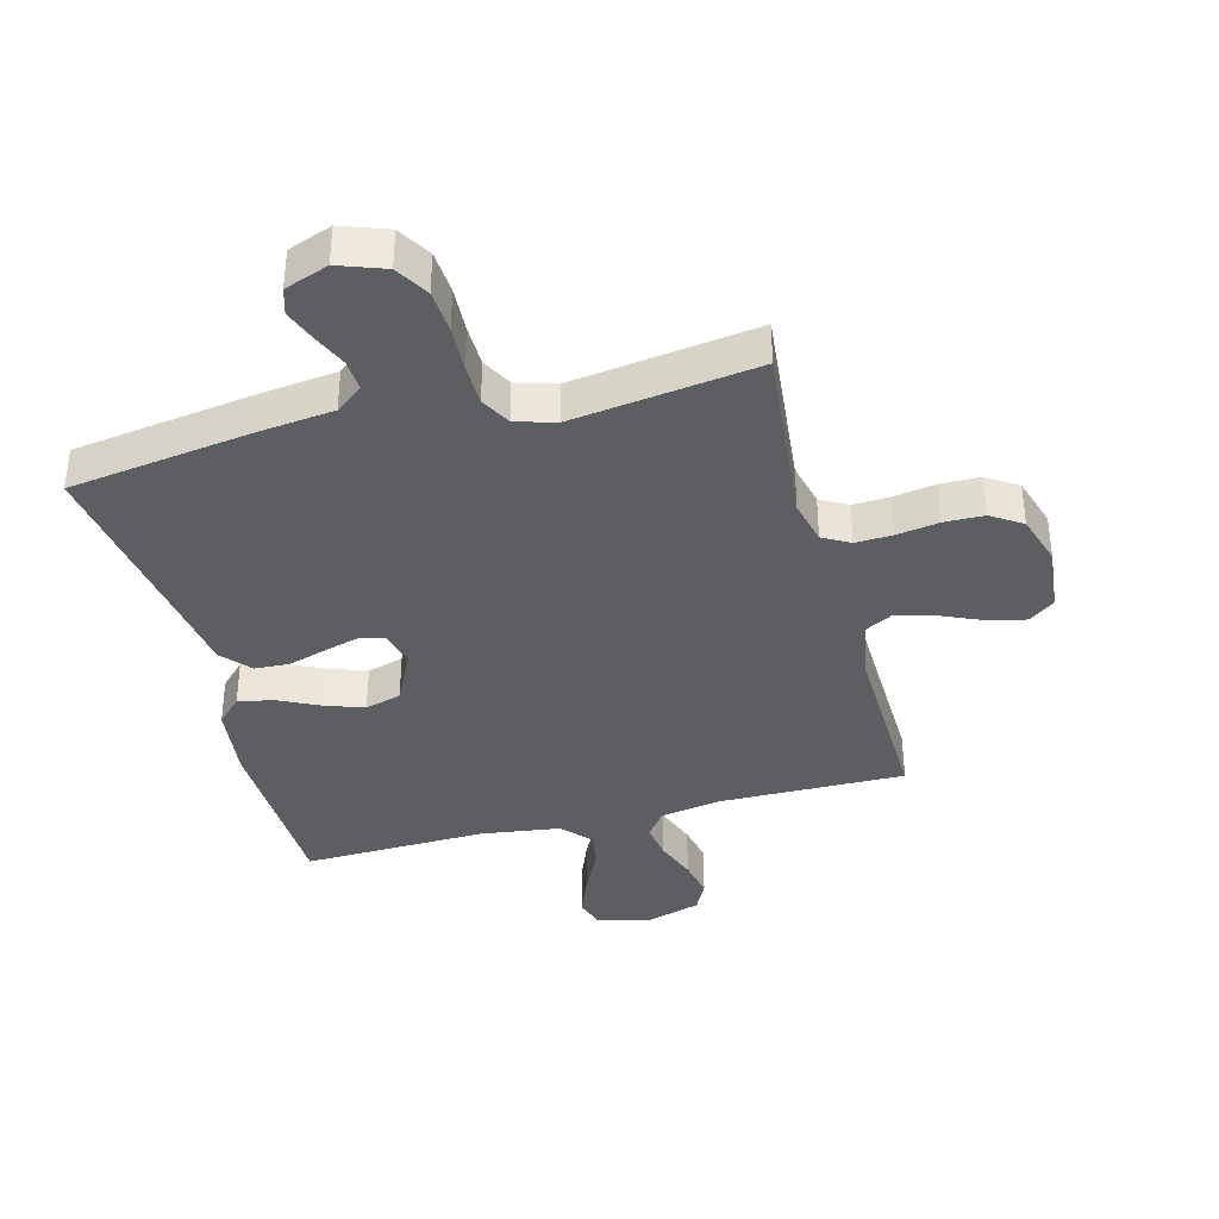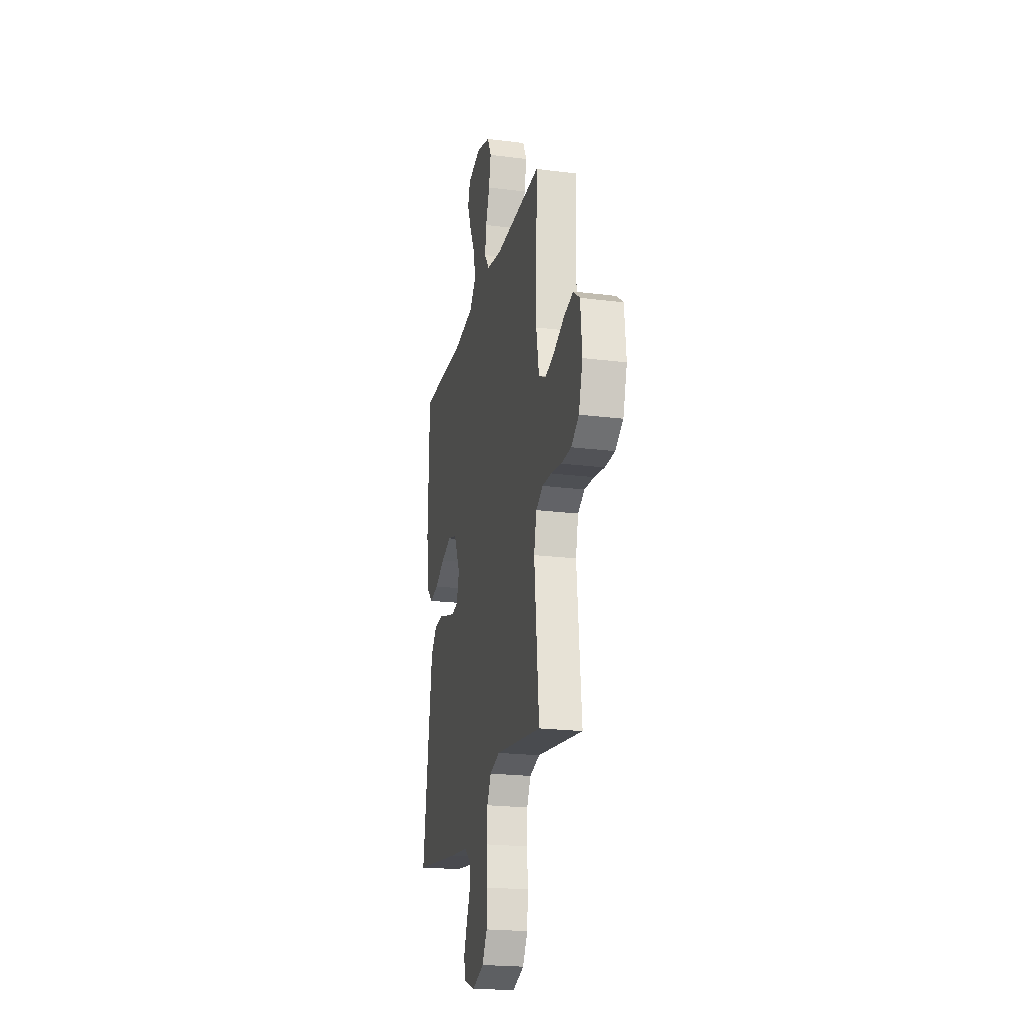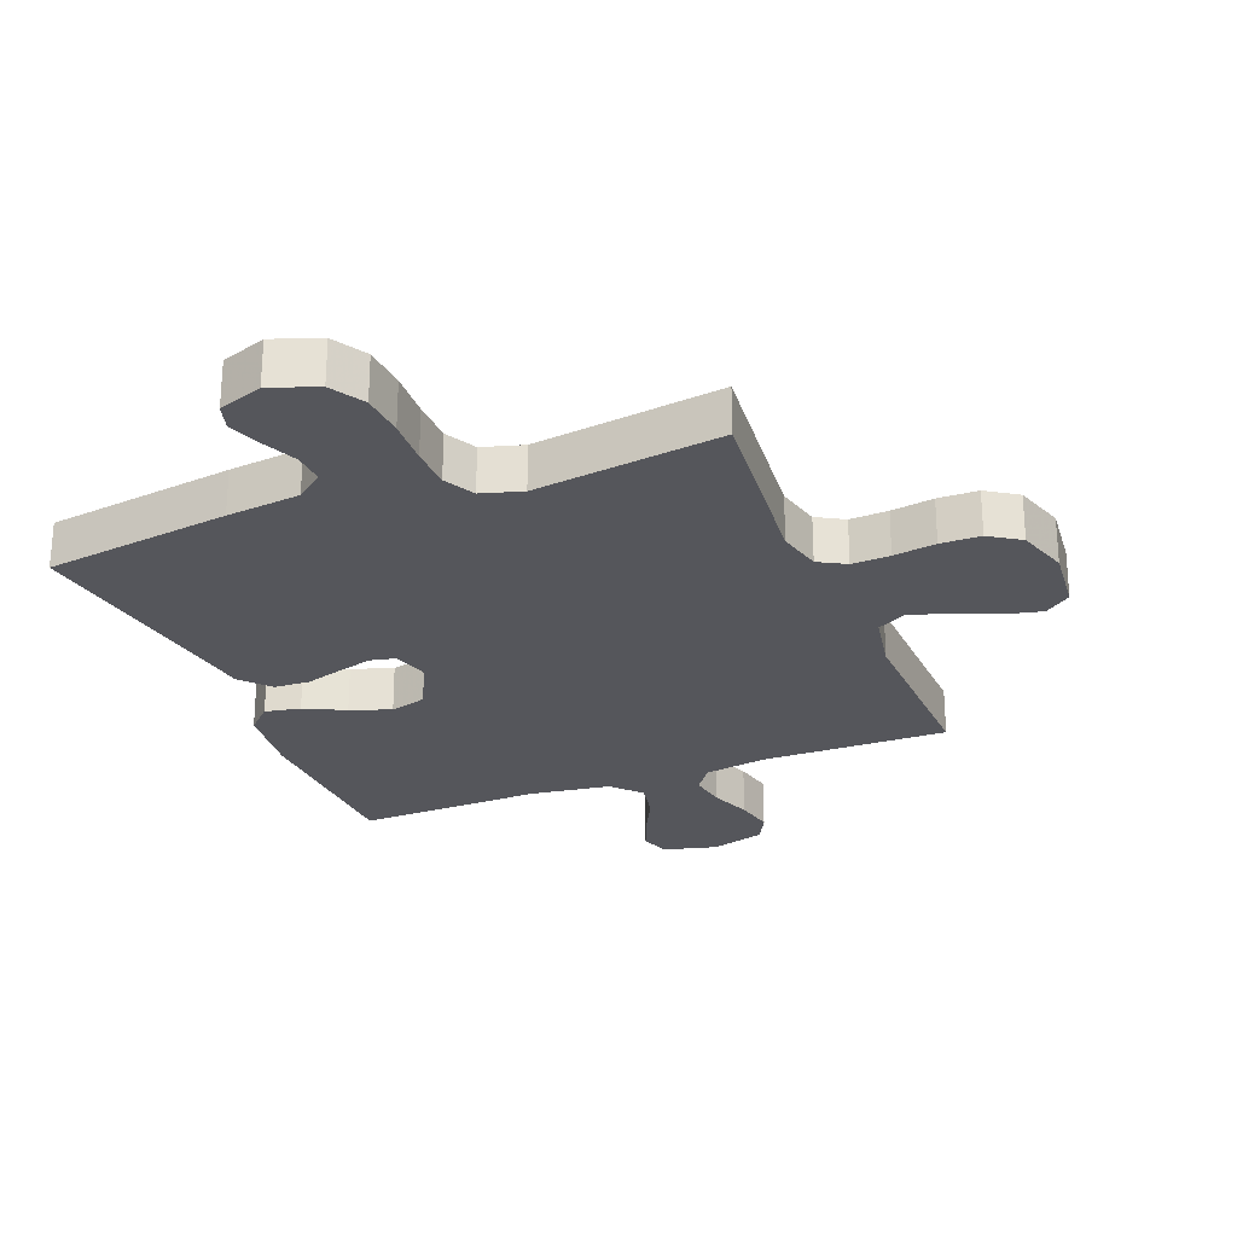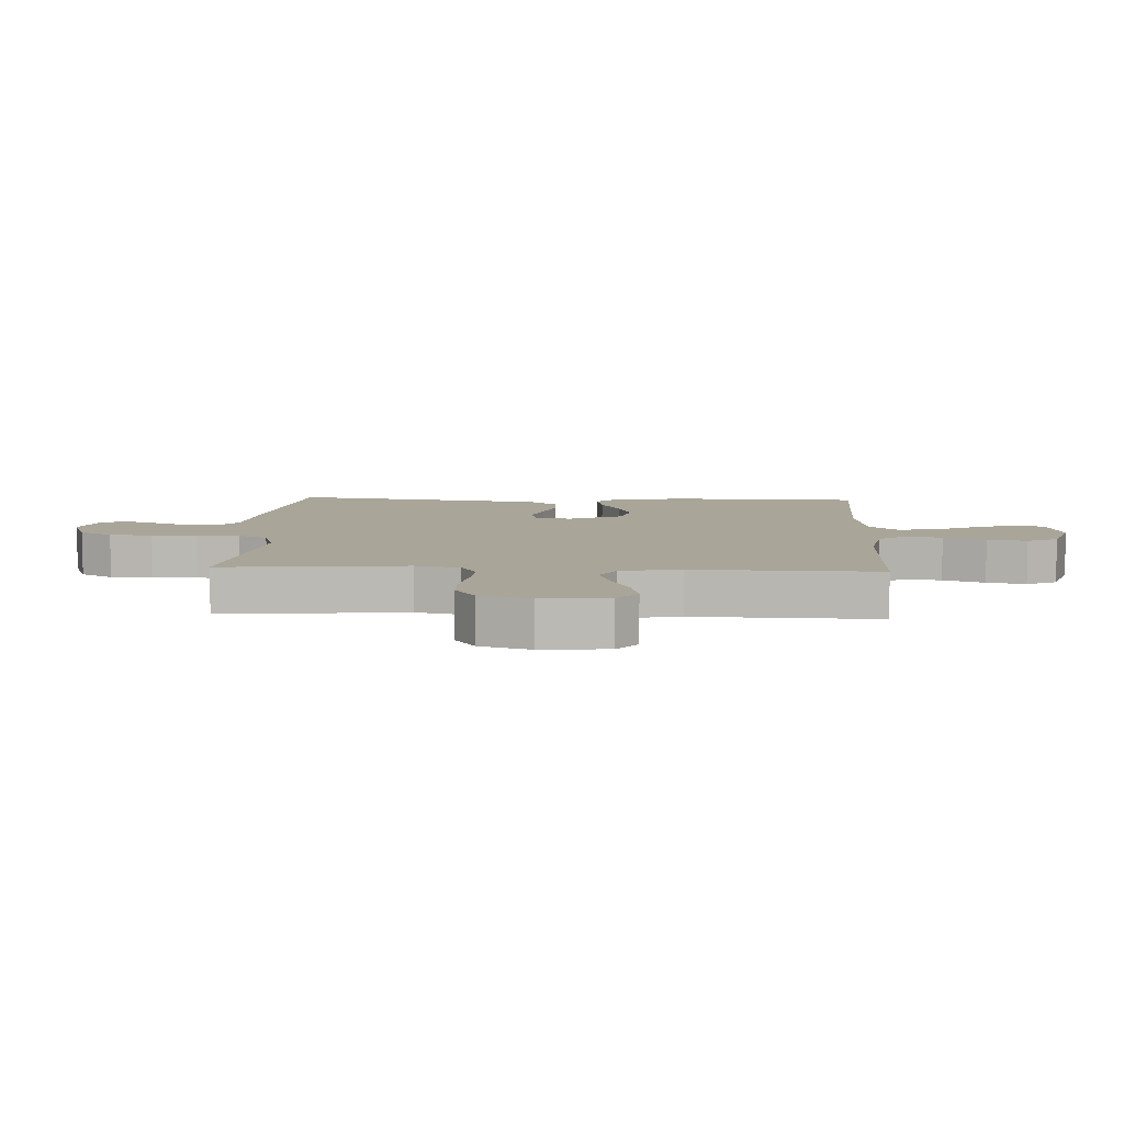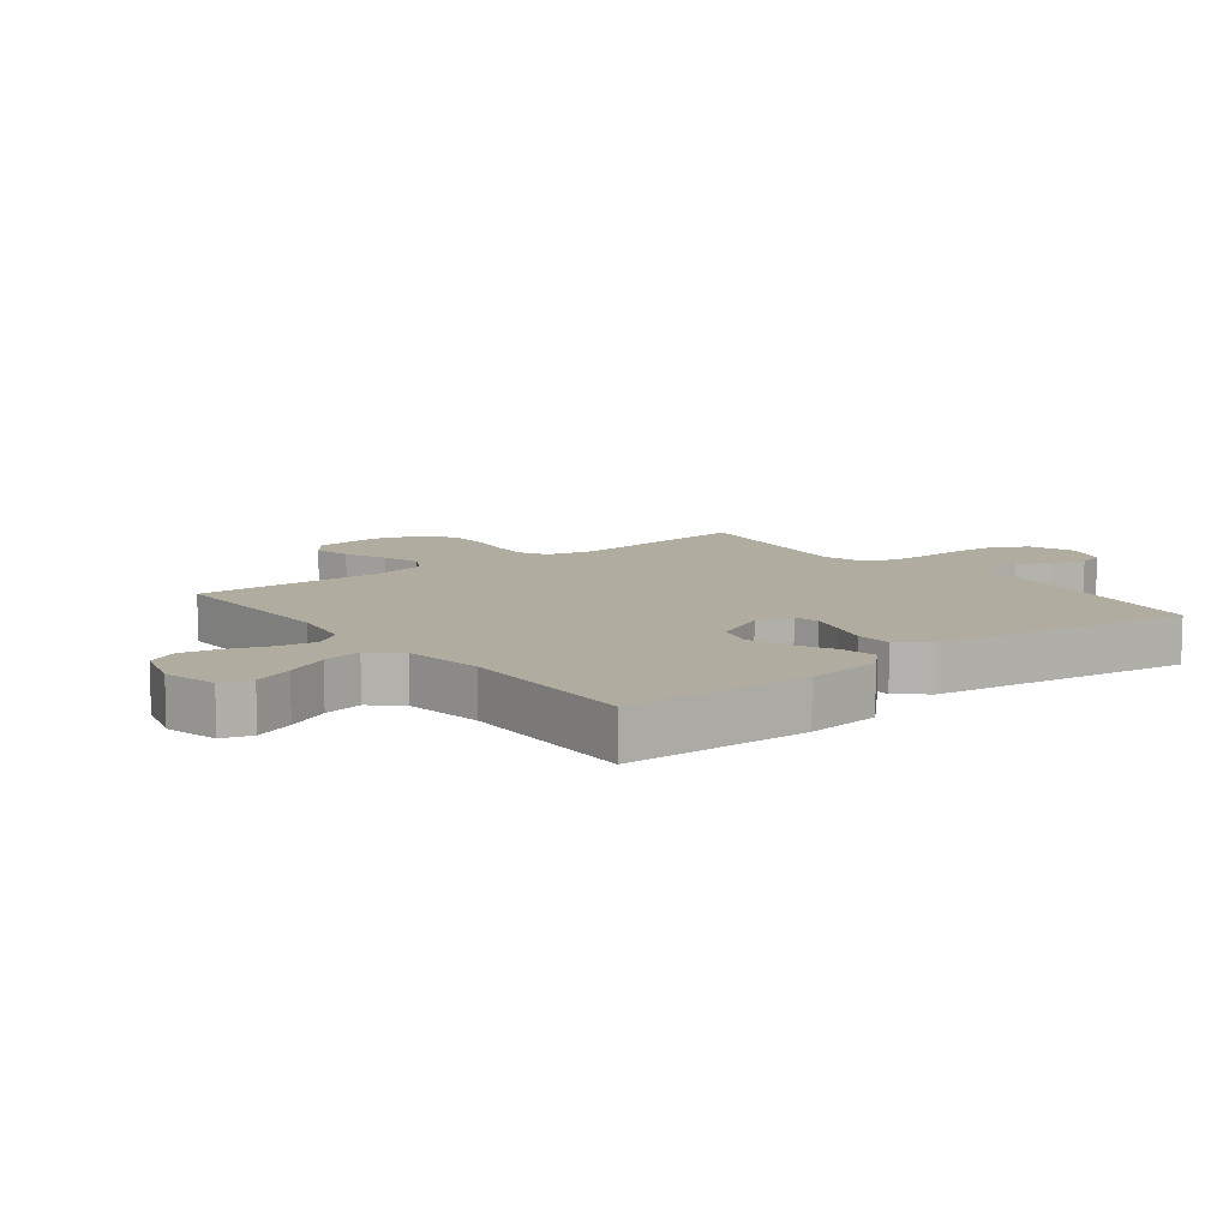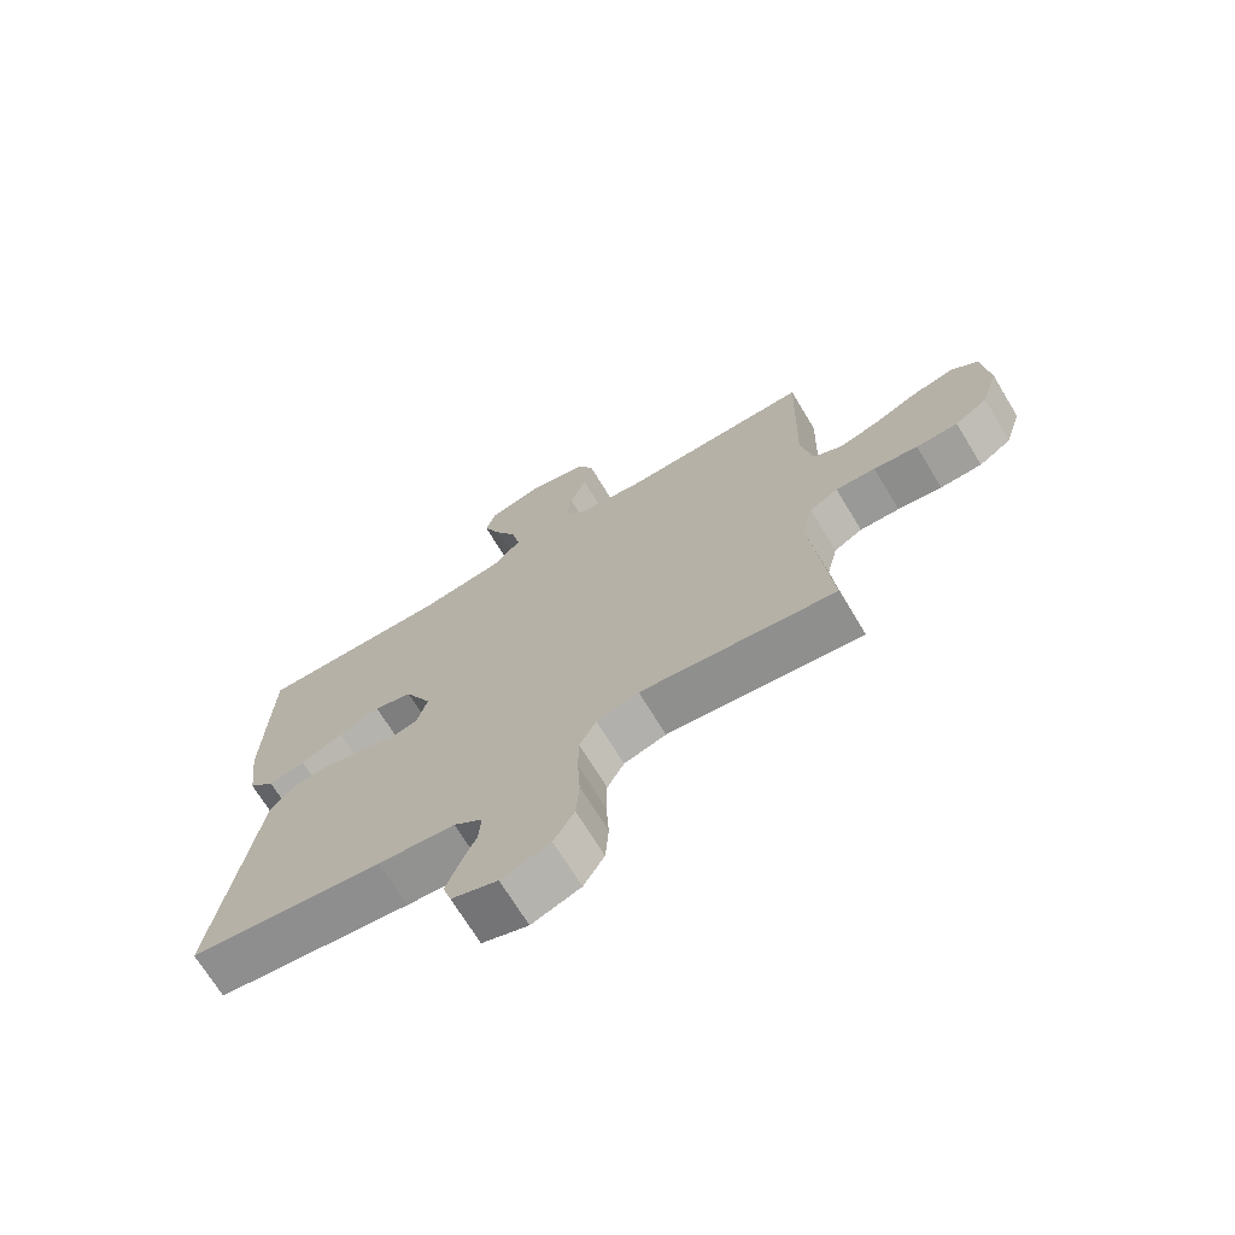
<metadata>
{"format":"obj","ext":"obj","renderer":"f3d","projection":"perspective","resolution":1024,"background":"white","views":[{"elev":-37.3,"azim":-165.2,"up":"+Y"},{"elev":-21.6,"azim":-102.5,"up":"+Z"},{"elev":-26.2,"azim":-158.4,"up":"+Y"},{"elev":7.4,"azim":-87.1,"up":"+Y"},{"elev":10.1,"azim":52.2,"up":"+Y"},{"elev":-70.6,"azim":-148.7,"up":"+Z"}]}
</metadata>
<code>
v 0.5 0.07 0.5
v 0.508 0.07 0.2
v 0.493 0.07 0.078
v 0.453 0.07 0.038
v 0.396 0.07 0.049
v 0.331 0.07 0.081
v 0.266 0.07 0.104
v 0.207 0.07 0.087
v 0.165 0.07 0
v 0.181 0.07 -0.059
v 0.222 0.07 -0.068
v 0.278 0.07 -0.052
v 0.34 0.07 -0.033
v 0.397 0.07 -0.036
v 0.438 0.07 -0.083
v 0.455 0.07 -0.2
v 0.5 0.07 -0.5
v 0.2 0.07 -0.544
v 0.081 0.07 -0.558
v 0.037 0.07 -0.593
v 0.04 0.07 -0.643
v 0.064 0.07 -0.698
v 0.084 0.07 -0.751
v 0.071 0.07 -0.794
v 0 0.07 -0.82
v -0.075 0.07 -0.793
v -0.107 0.07 -0.739
v -0.112 0.07 -0.669
v -0.108 0.07 -0.594
v -0.109 0.07 -0.526
v -0.135 0.07 -0.477
v -0.2 0.07 -0.458
v -0.5 0.07 -0.5
v -0.47 0.07 -0.2
v -0.487 0.07 -0.128
v -0.531 0.07 -0.103
v -0.592 0.07 -0.106
v -0.66 0.07 -0.117
v -0.724 0.07 -0.116
v -0.774 0.07 -0.083
v -0.8 0.07 0
v -0.789 0.07 0.108
v -0.747 0.07 0.14
v -0.686 0.07 0.126
v -0.618 0.07 0.096
v -0.556 0.07 0.078
v -0.51 0.07 0.103
v -0.492 0.07 0.2
v -0.5 0.07 0.5
v -0.2 0.07 0.497
v -0.099 0.07 0.514
v -0.067 0.07 0.558
v -0.076 0.07 0.618
v -0.101 0.07 0.686
v -0.114 0.07 0.75
v -0.089 0.07 0.8
v 0 0.07 0.827
v 0.087 0.07 0.805
v 0.102 0.07 0.756
v 0.076 0.07 0.691
v 0.041 0.07 0.62
v 0.028 0.07 0.556
v 0.071 0.07 0.509
v 0.2 0.07 0.491
v 0.5 0 0.5
v 0.508 0 0.2
v 0.493 0 0.078
v 0.453 0 0.038
v 0.396 0 0.049
v 0.331 0 0.081
v 0.266 0 0.104
v 0.207 0 0.087
v 0.165 0 0
v 0.181 0 -0.059
v 0.222 0 -0.068
v 0.278 0 -0.052
v 0.34 0 -0.033
v 0.397 0 -0.036
v 0.438 0 -0.083
v 0.455 0 -0.2
v 0.5 0 -0.5
v 0.2 0 -0.544
v 0.081 0 -0.558
v 0.037 0 -0.593
v 0.04 0 -0.643
v 0.064 0 -0.698
v 0.084 0 -0.751
v 0.071 0 -0.794
v 0 0 -0.82
v -0.075 0 -0.793
v -0.107 0 -0.739
v -0.112 0 -0.669
v -0.108 0 -0.594
v -0.109 0 -0.526
v -0.135 0 -0.477
v -0.2 0 -0.458
v -0.5 0 -0.5
v -0.47 0 -0.2
v -0.487 0 -0.128
v -0.531 0 -0.103
v -0.592 0 -0.106
v -0.66 0 -0.117
v -0.724 0 -0.116
v -0.774 0 -0.083
v -0.8 0 0
v -0.789 0 0.108
v -0.747 0 0.14
v -0.686 0 0.126
v -0.618 0 0.096
v -0.556 0 0.078
v -0.51 0 0.103
v -0.492 0 0.2
v -0.5 0 0.5
v -0.2 0 0.497
v -0.099 0 0.514
v -0.067 0 0.558
v -0.076 0 0.618
v -0.101 0 0.686
v -0.114 0 0.75
v -0.089 0 0.8
v 0 0 0.827
v 0.087 0 0.805
v 0.102 0 0.756
v 0.076 0 0.691
v 0.041 0 0.62
v 0.028 0 0.556
v 0.071 0 0.509
v 0.2 0 0.491
f 58 59 60 61
f 56 57 58 61
f 56 61 62
f 53 54 55 56
f 52 53 56 62
f 51 52 62 63
f 48 49 50
f 47 48 50 51
f 42 43 44 45
f 42 45 46
f 41 42 46
f 40 41 46
f 37 38 39 40
f 36 37 40 46
f 35 36 46 47
f 32 33 34
f 31 32 34 35
f 26 27 28 29
f 26 29 30
f 25 26 30
f 24 25 30
f 21 22 23 24
f 21 24 30 31
f 16 17 18 19
f 16 19 20
f 15 16 20
f 12 13 14 15
f 11 12 15 20
f 10 11 20
f 9 10 20
f 3 4 5 6
f 3 6 7
f 64 1 2 3
f 64 3 7
f 63 64 7 8
f 51 63 8 9
f 47 51 9 20
f 31 35 47
f 20 21 31 47
f 125 124 123 122
f 125 122 121 120
f 126 125 120
f 120 119 118 117
f 126 120 117 116
f 127 126 116 115
f 114 113 112
f 115 114 112 111
f 109 108 107 106
f 110 109 106
f 110 106 105
f 110 105 104
f 104 103 102 101
f 110 104 101 100
f 111 110 100 99
f 98 97 96
f 99 98 96 95
f 93 92 91 90
f 94 93 90
f 94 90 89
f 94 89 88
f 88 87 86 85
f 95 94 88 85
f 83 82 81 80
f 84 83 80
f 84 80 79
f 79 78 77 76
f 84 79 76 75
f 84 75 74
f 84 74 73
f 70 69 68 67
f 71 70 67
f 67 66 65 128
f 71 67 128
f 72 71 128 127
f 73 72 127 115
f 84 73 115 111
f 111 99 95
f 111 95 85 84
f 1 65 66 2
f 2 66 67 3
f 3 67 68 4
f 4 68 69 5
f 5 69 70 6
f 6 70 71 7
f 7 71 72 8
f 8 72 73 9
f 9 73 74 10
f 10 74 75 11
f 11 75 76 12
f 12 76 77 13
f 13 77 78 14
f 14 78 79 15
f 15 79 80 16
f 16 80 81 17
f 17 81 82 18
f 18 82 83 19
f 19 83 84 20
f 20 84 85 21
f 21 85 86 22
f 22 86 87 23
f 23 87 88 24
f 24 88 89 25
f 25 89 90 26
f 26 90 91 27
f 27 91 92 28
f 28 92 93 29
f 29 93 94 30
f 30 94 95 31
f 31 95 96 32
f 32 96 97 33
f 33 97 98 34
f 34 98 99 35
f 35 99 100 36
f 36 100 101 37
f 37 101 102 38
f 38 102 103 39
f 39 103 104 40
f 40 104 105 41
f 41 105 106 42
f 42 106 107 43
f 43 107 108 44
f 44 108 109 45
f 45 109 110 46
f 46 110 111 47
f 47 111 112 48
f 48 112 113 49
f 49 113 114 50
f 50 114 115 51
f 51 115 116 52
f 52 116 117 53
f 53 117 118 54
f 54 118 119 55
f 55 119 120 56
f 56 120 121 57
f 57 121 122 58
f 58 122 123 59
f 59 123 124 60
f 60 124 125 61
f 61 125 126 62
f 62 126 127 63
f 63 127 128 64
f 64 128 65 1

</code>
